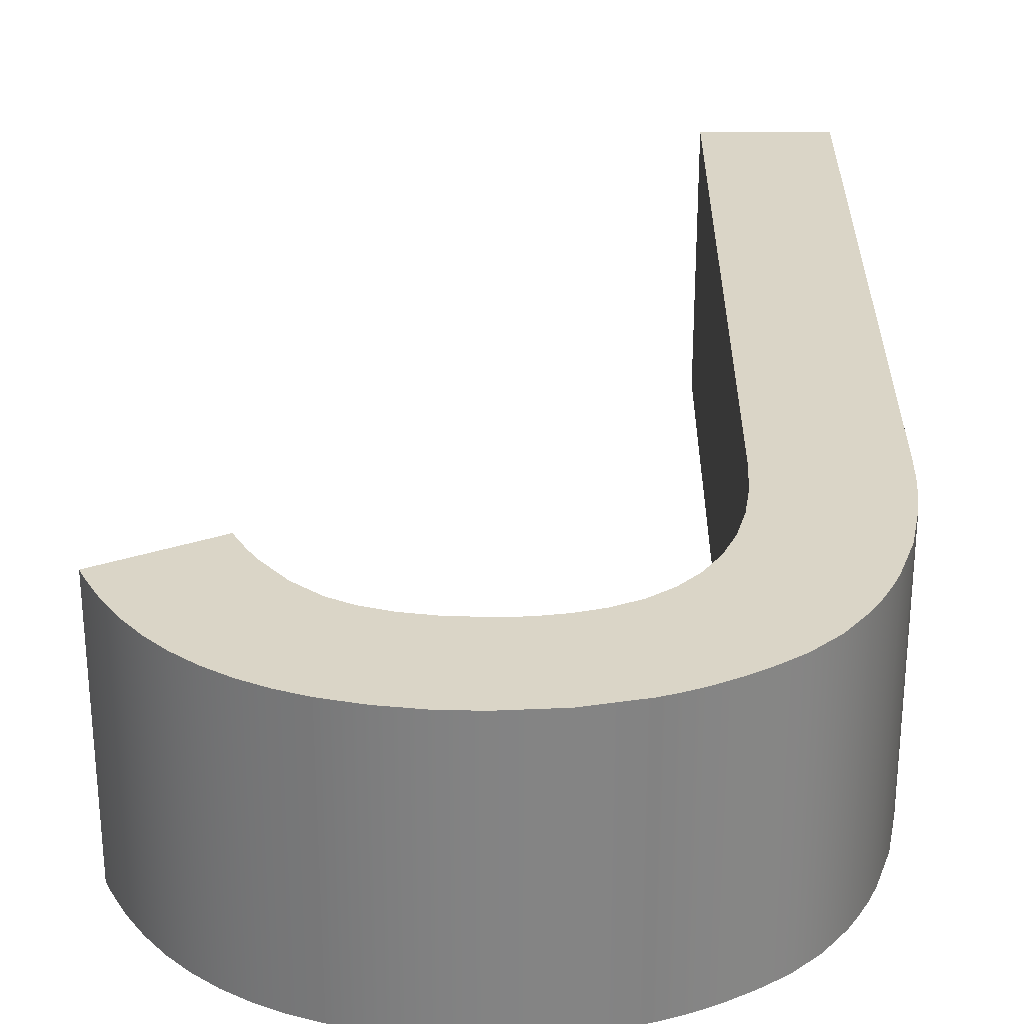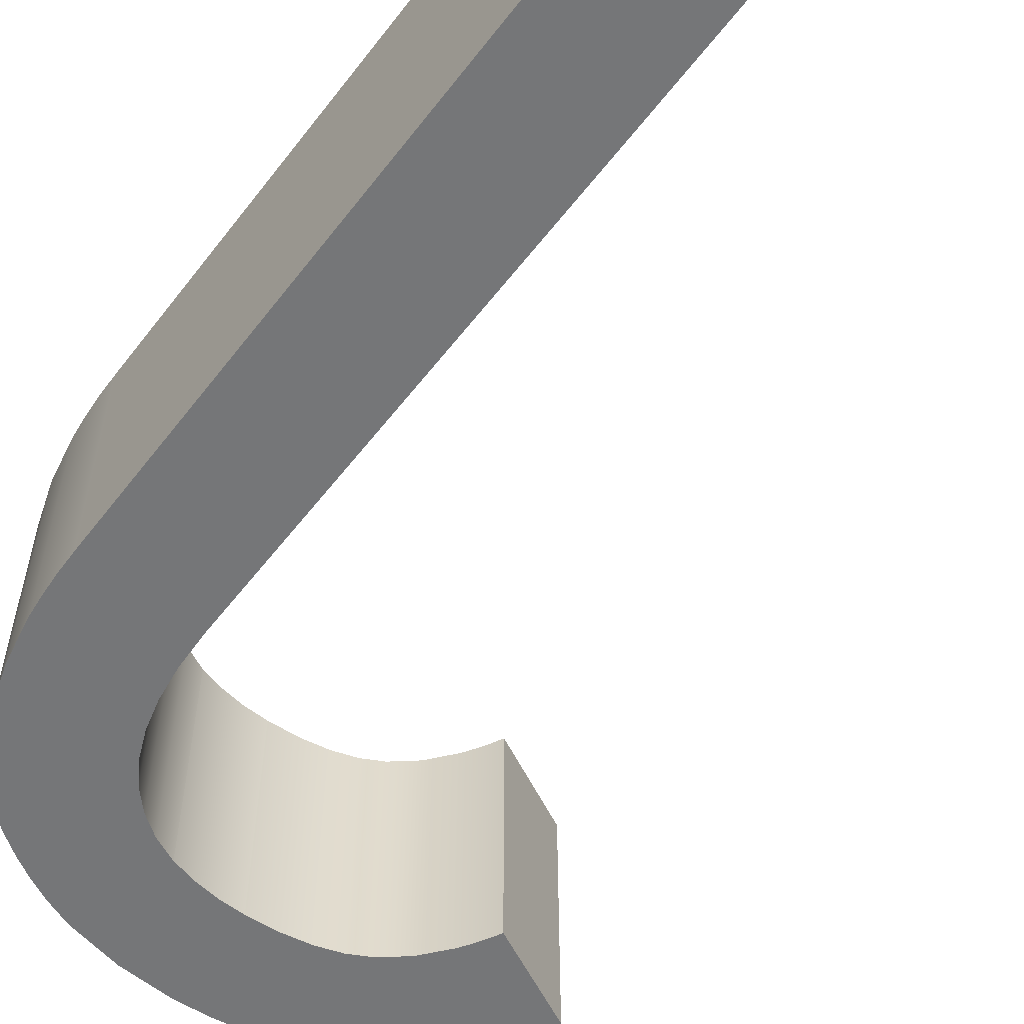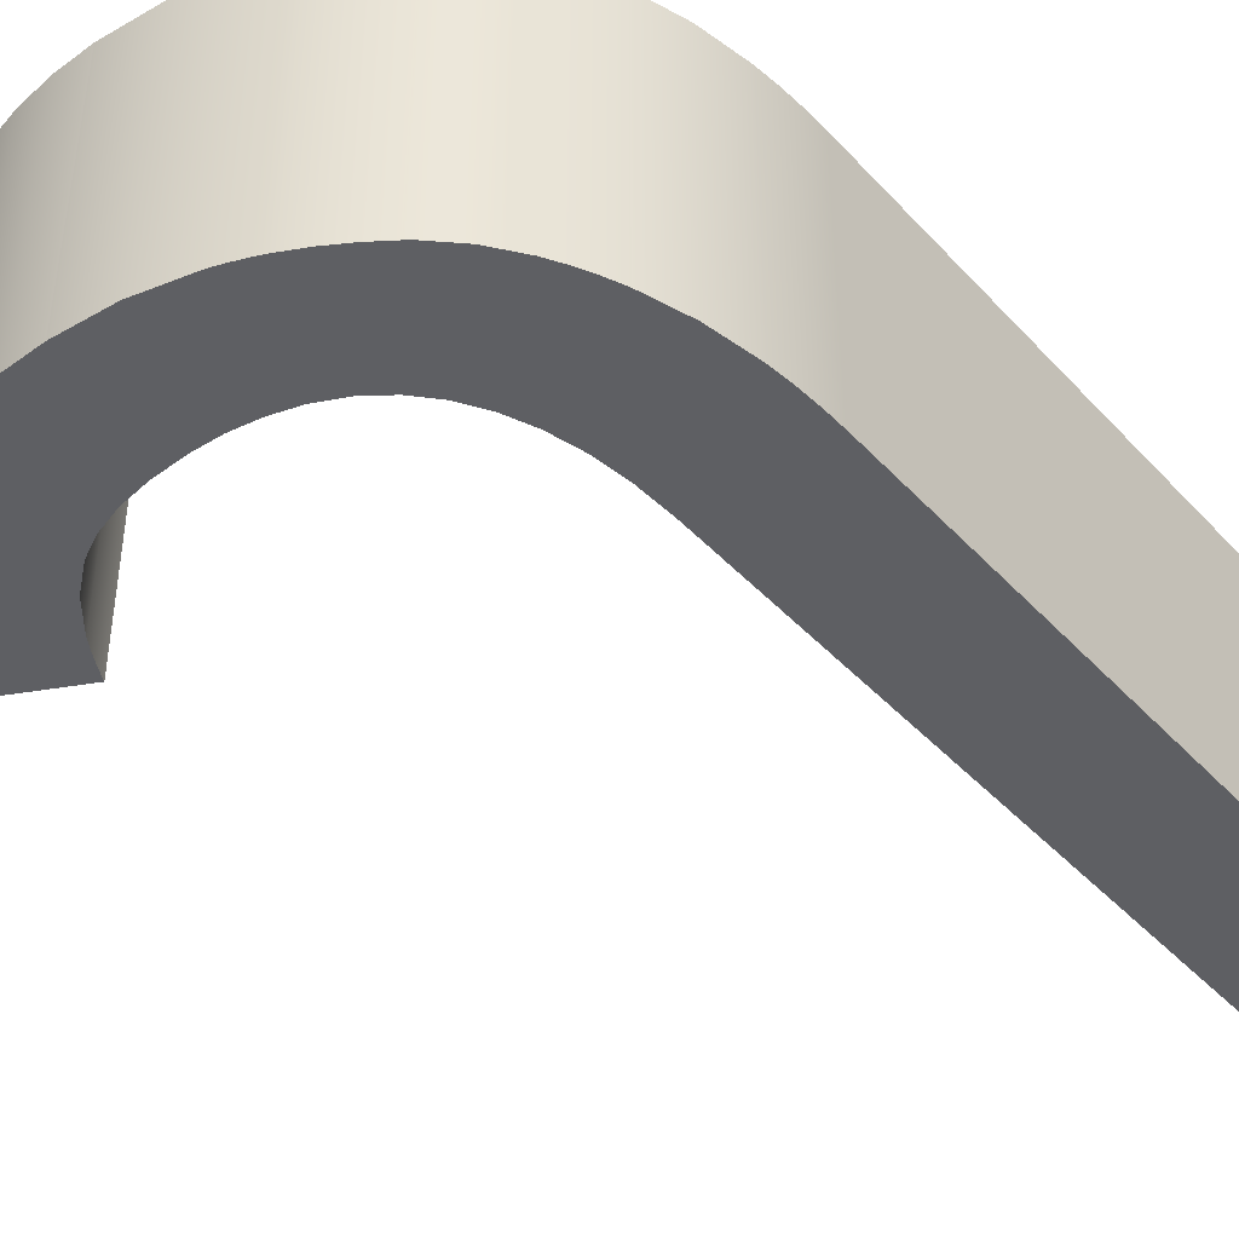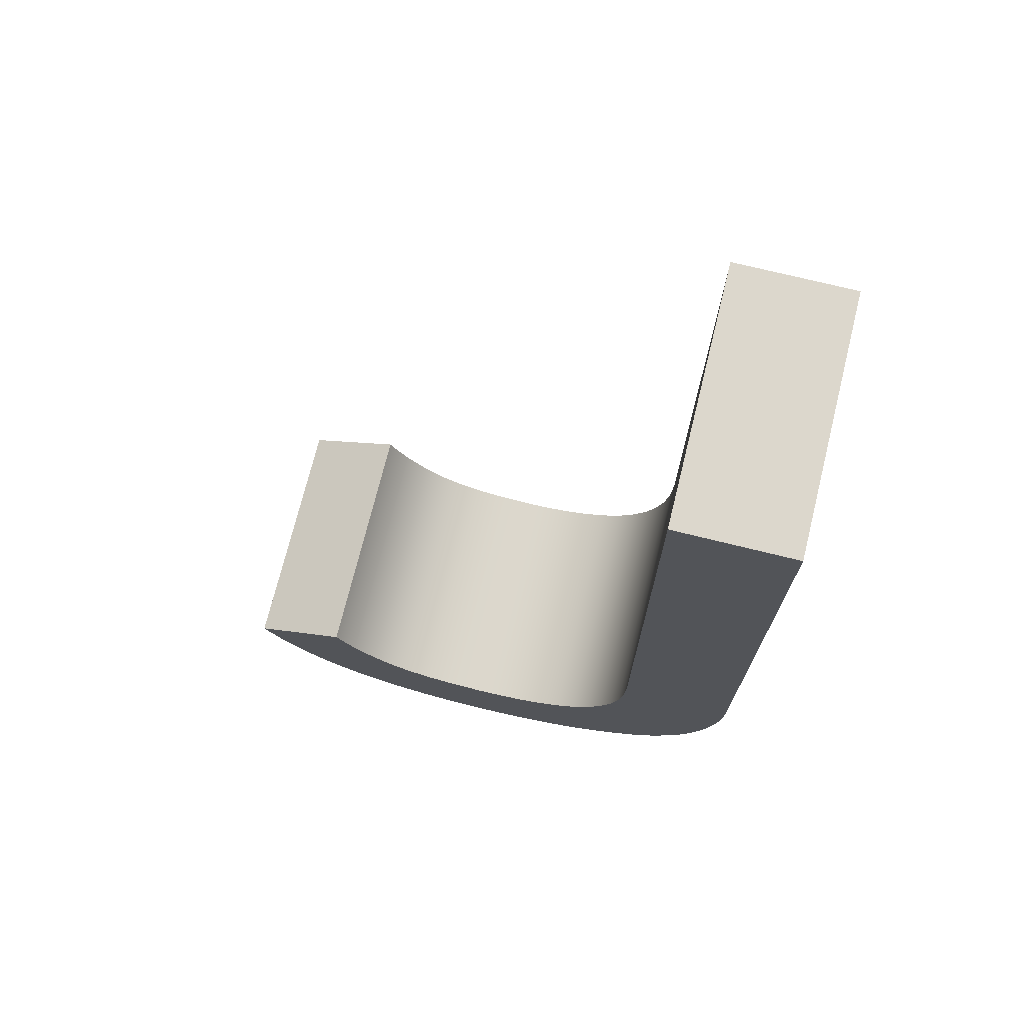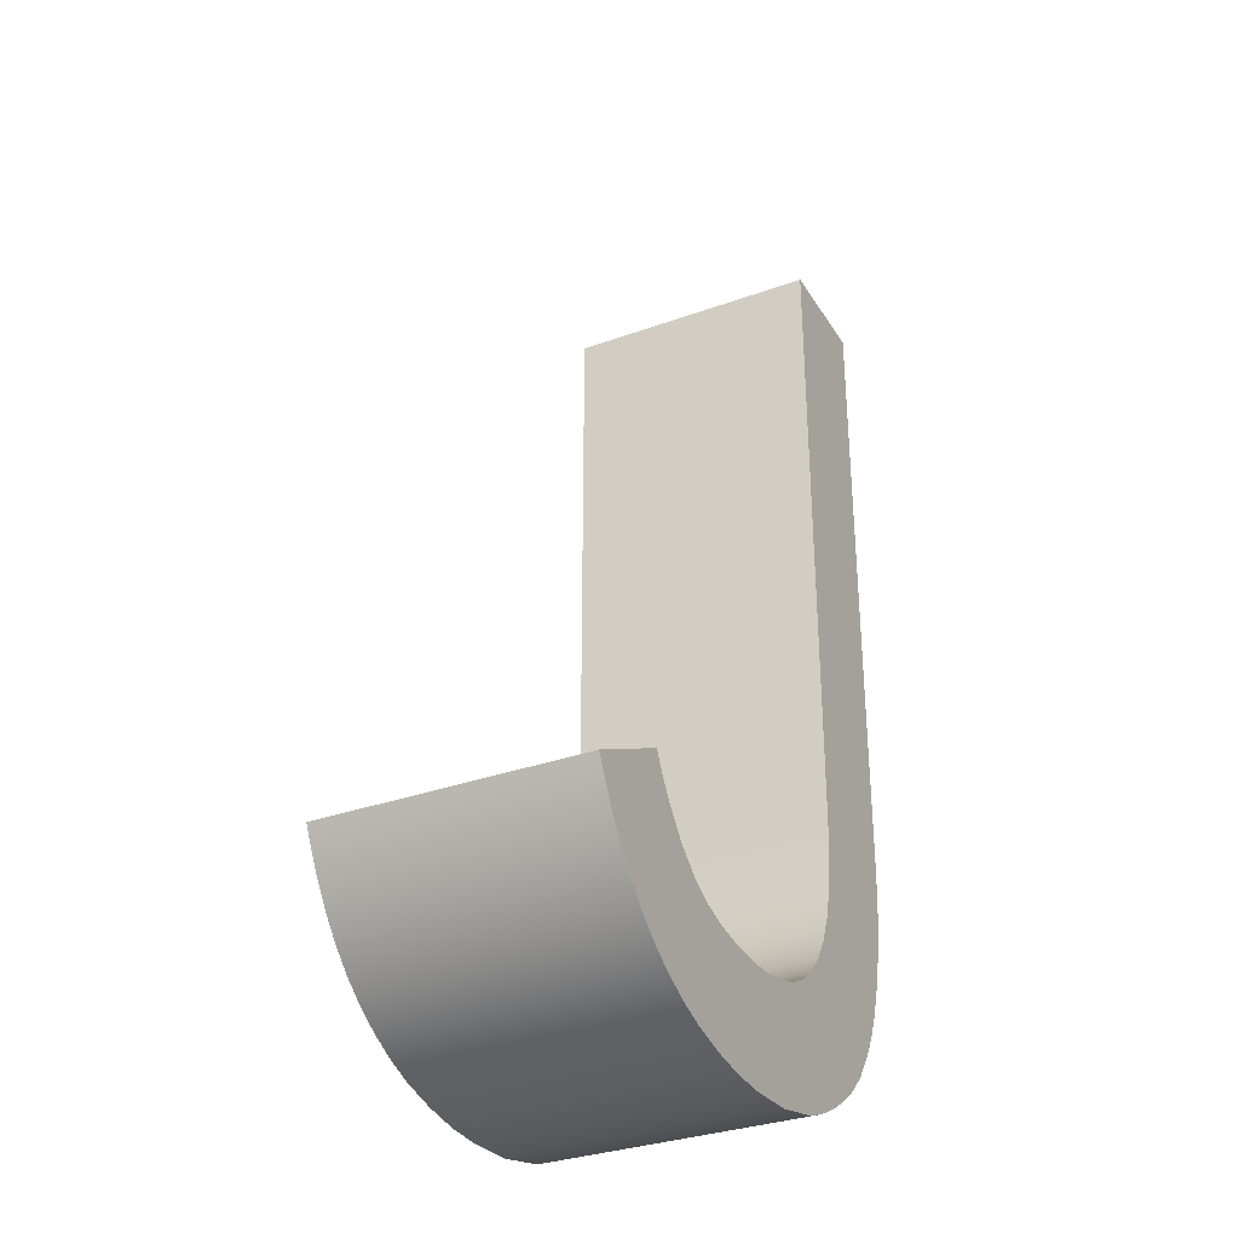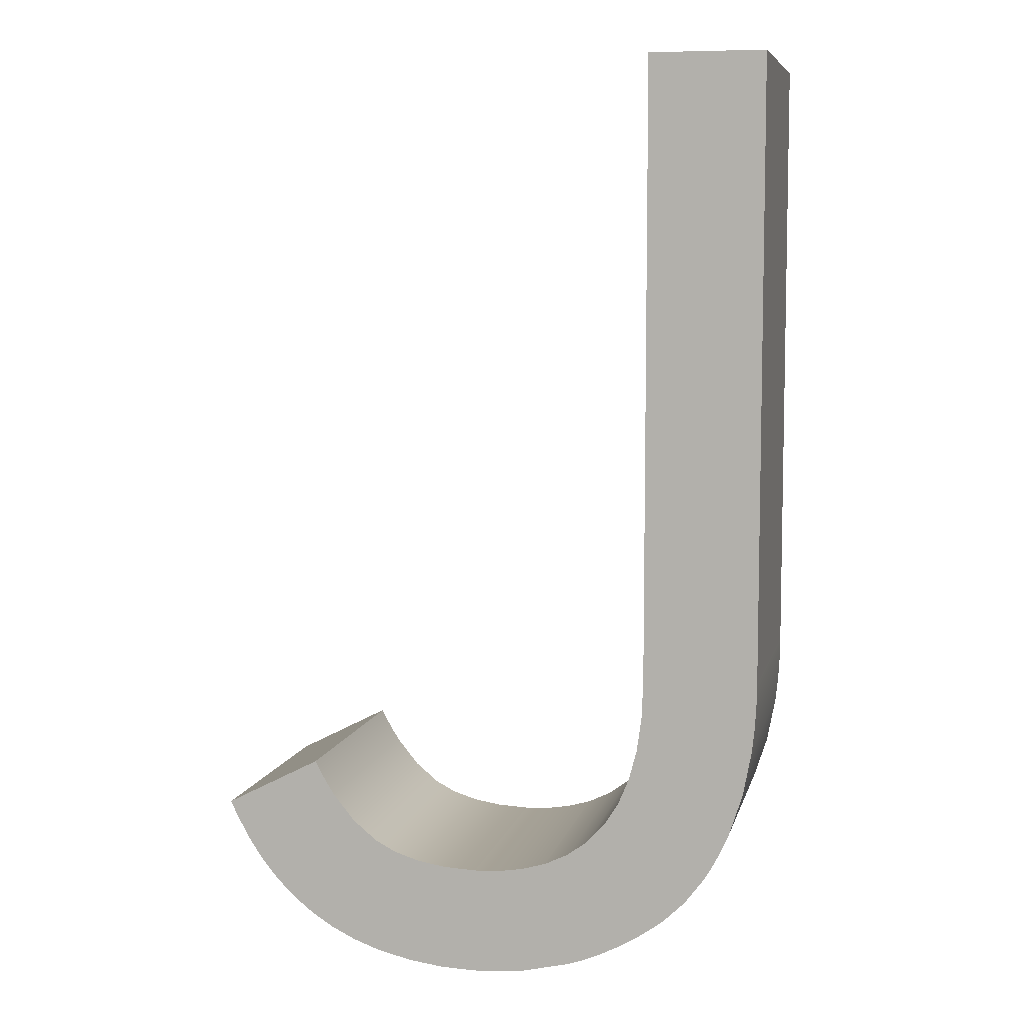
<metadata>
{"format":"obj","ext":"obj","renderer":"f3d","projection":"perspective","resolution":1024,"background":"white","views":[{"elev":29.0,"azim":0.3,"up":"+Z"},{"elev":-56.8,"azim":142.9,"up":"+Z"},{"elev":-41.9,"azim":38.6,"up":"+Z"},{"elev":72.8,"azim":13.9,"up":"+Y"},{"elev":-32.3,"azim":-63.2,"up":"+Y"},{"elev":7.1,"azim":12.8,"up":"+Y"}]}
</metadata>
<code>
g Body1
v 8.89 -12.51 0
v 8.858 -13.26 0
v 8.764 -13.94 0
v 8.606 -14.54 0
v 8.385 -15.07 0
v 8.101 -15.52 0
v 7.753 -15.89 0
v 7.343 -16.2 0
v 6.869 -16.43 0
v 6.869 -16.43 5
v 7.343 -16.2 5
v 7.753 -15.89 5
v 8.101 -15.52 5
v 8.385 -15.07 5
v 8.606 -14.54 5
v 8.764 -13.94 5
v 8.858 -13.26 5
v 8.89 -12.51 5
v 8.89 0 0
v 8.89 0 5
v 11.19 0 0
v 11.19 0 5
v 11.19 -12.44 0
v 11.19 -12.44 5
v 11.1 -13.83 0
v 11.15 -13.37 0
v 11.18 -12.9 0
v 11.18 -12.9 5
v 11.15 -13.37 5
v 11.1 -13.83 5
v 10.66 -15.57 0
v 10.93 -14.75 0
v 10.93 -14.75 5
v 10.66 -15.57 5
v 10.17 -16.53 0
v 10.36 -16.22 0
v 10.52 -15.9 0
v 10.52 -15.9 5
v 10.36 -16.22 5
v 10.17 -16.53 5
v 9.341 -17.47 0
v 9.783 -17.05 0
v 9.783 -17.05 5
v 9.341 -17.47 5
v 9.234 -17.56 0
v 9.27 -17.53 0
v 9.306 -17.5 0
v 9.306 -17.5 5
v 9.27 -17.53 5
v 9.234 -17.56 5
v 8.054 -18.27 0
v 8.464 -18.06 0
v 8.858 -17.82 0
v 8.858 -17.82 5
v 8.464 -18.06 5
v 8.054 -18.27 5
v 7.369 -18.53 0
v 7.601 -18.46 0
v 7.83 -18.37 0
v 7.83 -18.37 5
v 7.601 -18.46 5
v 7.369 -18.53 5
v 5.345 -18.84 0
v 6.38 -18.76 0
v 6.38 -18.76 5
v 5.345 -18.84 5
v 3.239 -18.54 0
v 3.93 -18.71 0
v 4.634 -18.81 0
v 4.634 -18.81 5
v 3.93 -18.71 5
v 3.239 -18.54 5
v 0.09684 -15.72 0
v 0.3674 -16.24 0
v 0.6729 -16.71 0
v 1.013 -17.13 0
v 1.389 -17.51 0
v 1.799 -17.84 0
v 2.244 -18.12 0
v 2.724 -18.36 0
v 2.724 -18.36 5
v 2.244 -18.12 5
v 1.799 -17.84 5
v 1.389 -17.51 5
v 1.013 -17.13 5
v 0.6729 -16.71 5
v 0.3674 -16.24 5
v 0.09684 -15.72 5
v 0 -15.5 0
v 0.03148 -15.58 0
v 0.06376 -15.65 0
v 0.06376 -15.65 5
v 0.03148 -15.58 5
v 0 -15.5 5
v 1.905 -14.53 0
v 1.905 -14.53 5
v 2.312 -15.23 0
v 2.165 -15 0
v 2.029 -14.77 0
v 2.029 -14.77 5
v 2.165 -15 5
v 2.312 -15.23 5
v 3.228 -16.17 0
v 2.747 -15.77 0
v 2.747 -15.77 5
v 3.228 -16.17 5
v 5.371 -16.67 0
v 4.721 -16.64 0
v 4.147 -16.54 0
v 3.65 -16.39 0
v 3.65 -16.39 5
v 4.147 -16.54 5
v 4.721 -16.64 5
v 5.371 -16.67 5
v 6.381 -16.57 0
v 5.879 -16.65 0
v 5.879 -16.65 5
v 6.381 -16.57 5
f 1 2 18
f 18 2 17
f 17 2 3
f 17 3 16
f 16 3 4
f 16 4 15
f 15 4 5
f 15 5 14
f 14 5 6
f 14 6 13
f 13 6 7
f 13 7 12
f 12 7 8
f 12 8 11
f 11 8 9
f 11 9 10
f 19 1 20
f 20 1 18
f 21 19 22
f 22 19 20
f 23 21 24
f 24 21 22
f 30 25 29
f 29 25 26
f 29 26 28
f 28 26 27
f 28 27 24
f 24 27 23
f 31 32 34
f 34 32 33
f 33 32 25
f 33 25 30
f 40 35 39
f 39 35 36
f 39 36 38
f 38 36 37
f 38 37 34
f 34 37 31
f 41 42 44
f 44 42 43
f 43 42 35
f 43 35 40
f 50 45 49
f 49 45 46
f 49 46 48
f 48 46 47
f 48 47 44
f 44 47 41
f 56 51 55
f 55 51 52
f 55 52 53
f 45 50 53
f 53 50 54
f 53 54 55
f 62 57 61
f 61 57 58
f 61 58 60
f 60 58 59
f 60 59 56
f 56 59 51
f 63 64 66
f 66 64 65
f 65 64 57
f 65 57 62
f 72 67 71
f 71 67 68
f 71 68 69
f 63 66 69
f 69 66 70
f 69 70 71
f 73 74 88
f 88 74 87
f 87 74 75
f 87 75 86
f 86 75 76
f 86 76 85
f 85 76 77
f 85 77 84
f 84 77 78
f 84 78 83
f 83 78 79
f 83 79 82
f 82 79 80
f 82 80 81
f 81 80 67
f 81 67 72
f 94 89 93
f 93 89 90
f 93 90 92
f 92 90 91
f 92 91 88
f 88 91 73
f 95 89 96
f 96 89 94
f 102 97 101
f 101 97 98
f 101 98 100
f 100 98 99
f 100 99 96
f 96 99 95
f 103 104 106
f 106 104 105
f 105 104 97
f 105 97 102
f 107 108 114
f 114 108 113
f 113 108 109
f 113 109 112
f 112 109 110
f 112 110 111
f 111 110 103
f 111 103 106
f 10 9 118
f 118 9 115
f 118 115 116
f 107 114 116
f 116 114 117
f 116 117 118
f 118 62 10
f 10 62 61
f 10 61 11
f 11 61 60
f 11 60 56
f 62 118 65
f 65 118 117
f 65 117 66
f 66 117 114
f 66 114 70
f 70 114 113
f 70 113 71
f 71 113 112
f 71 112 72
f 72 112 111
f 72 111 81
f 81 111 106
f 81 106 82
f 82 106 105
f 82 105 83
f 83 105 84
f 84 105 102
f 84 102 85
f 85 102 86
f 86 102 101
f 86 101 87
f 87 101 100
f 87 100 96
f 94 93 96
f 96 93 92
f 96 92 88
f 88 87 96
f 56 55 11
f 11 55 12
f 12 55 54
f 12 54 13
f 13 54 50
f 13 50 49
f 49 48 13
f 13 48 44
f 13 44 43
f 13 43 14
f 14 43 40
f 14 40 39
f 14 39 15
f 15 39 38
f 15 38 34
f 15 34 16
f 16 34 33
f 16 33 30
f 16 30 17
f 17 30 29
f 17 29 28
f 17 28 18
f 18 28 24
f 18 24 20
f 20 24 22
f 116 63 107
f 107 63 69
f 107 69 108
f 108 69 68
f 108 68 109
f 109 68 67
f 109 67 110
f 110 67 80
f 110 80 103
f 103 80 79
f 103 79 104
f 104 79 78
f 104 78 77
f 63 116 64
f 64 116 115
f 64 115 57
f 57 115 9
f 57 9 58
f 58 9 8
f 58 8 59
f 59 8 51
f 51 8 52
f 52 8 7
f 52 7 53
f 53 7 6
f 53 6 45
f 45 6 46
f 46 6 47
f 47 6 41
f 41 6 42
f 42 6 5
f 42 5 35
f 35 5 36
f 36 5 4
f 36 4 37
f 37 4 31
f 31 4 3
f 31 3 32
f 32 3 25
f 25 3 2
f 25 2 26
f 26 2 27
f 27 2 1
f 27 1 23
f 23 1 19
f 23 19 21
f 104 77 97
f 97 77 76
f 97 76 75
f 97 75 98
f 98 75 74
f 98 74 99
f 99 74 95
f 95 74 73
f 95 73 91
f 91 90 95
f 95 90 89

</code>
